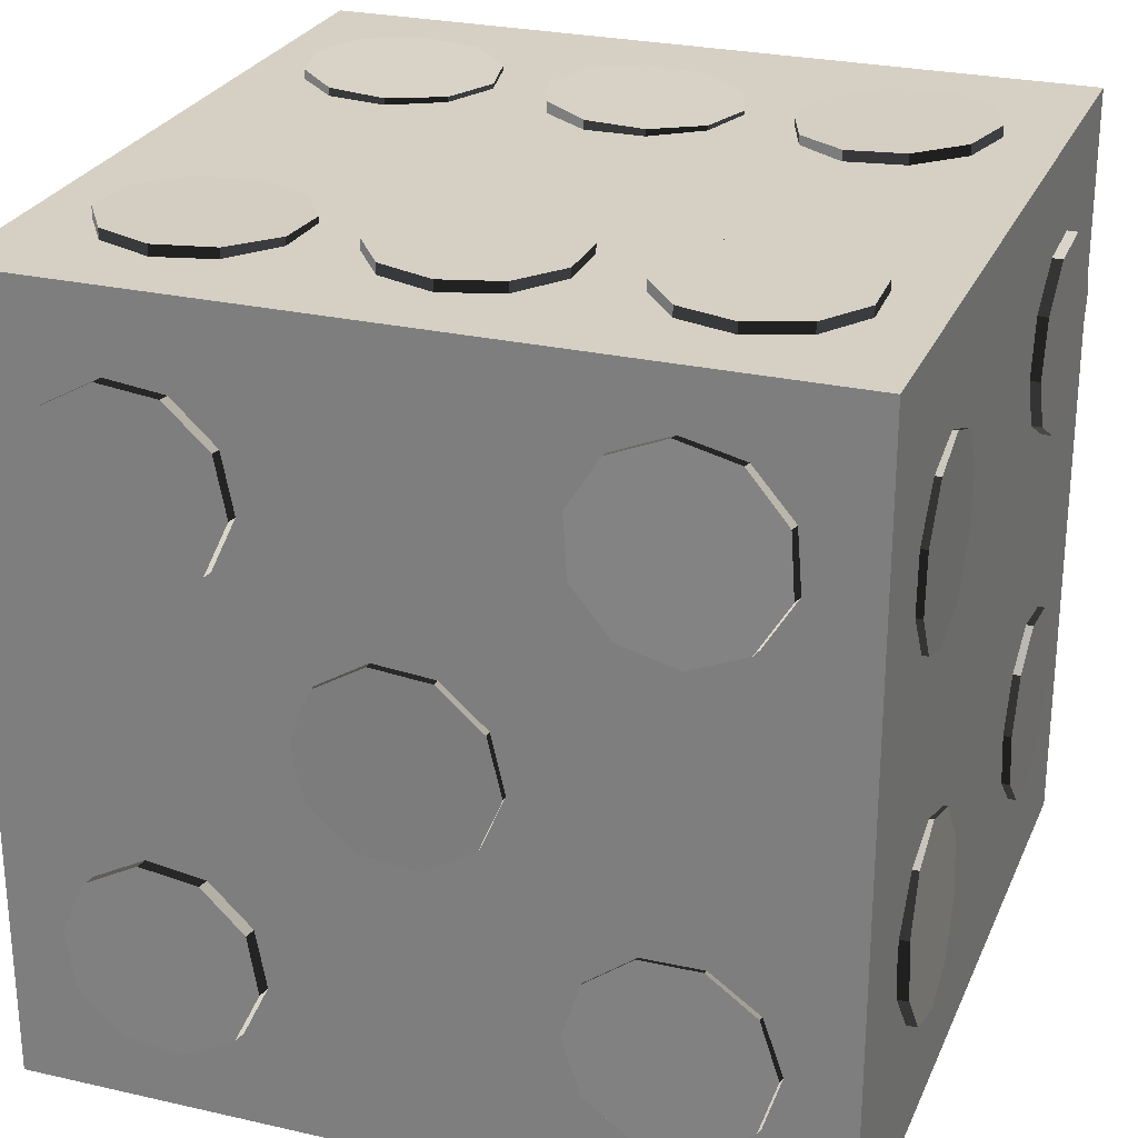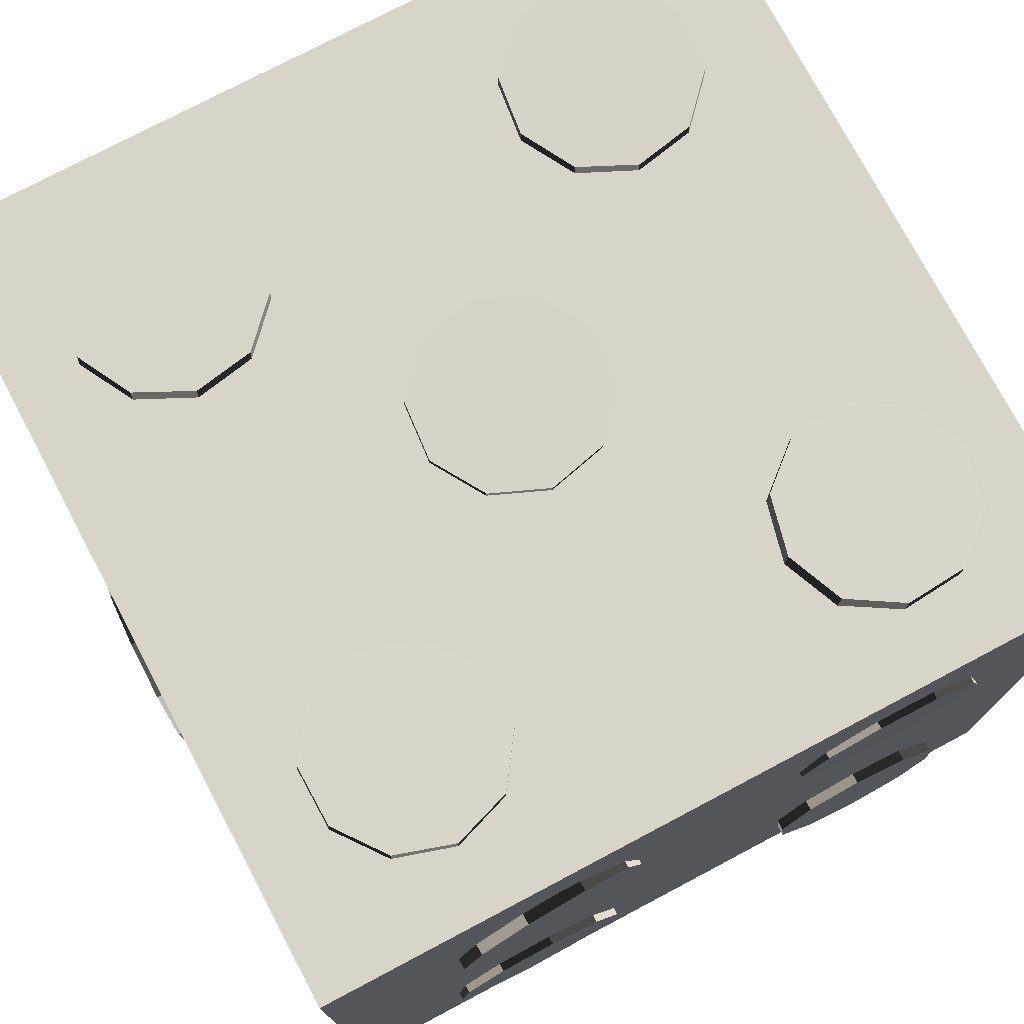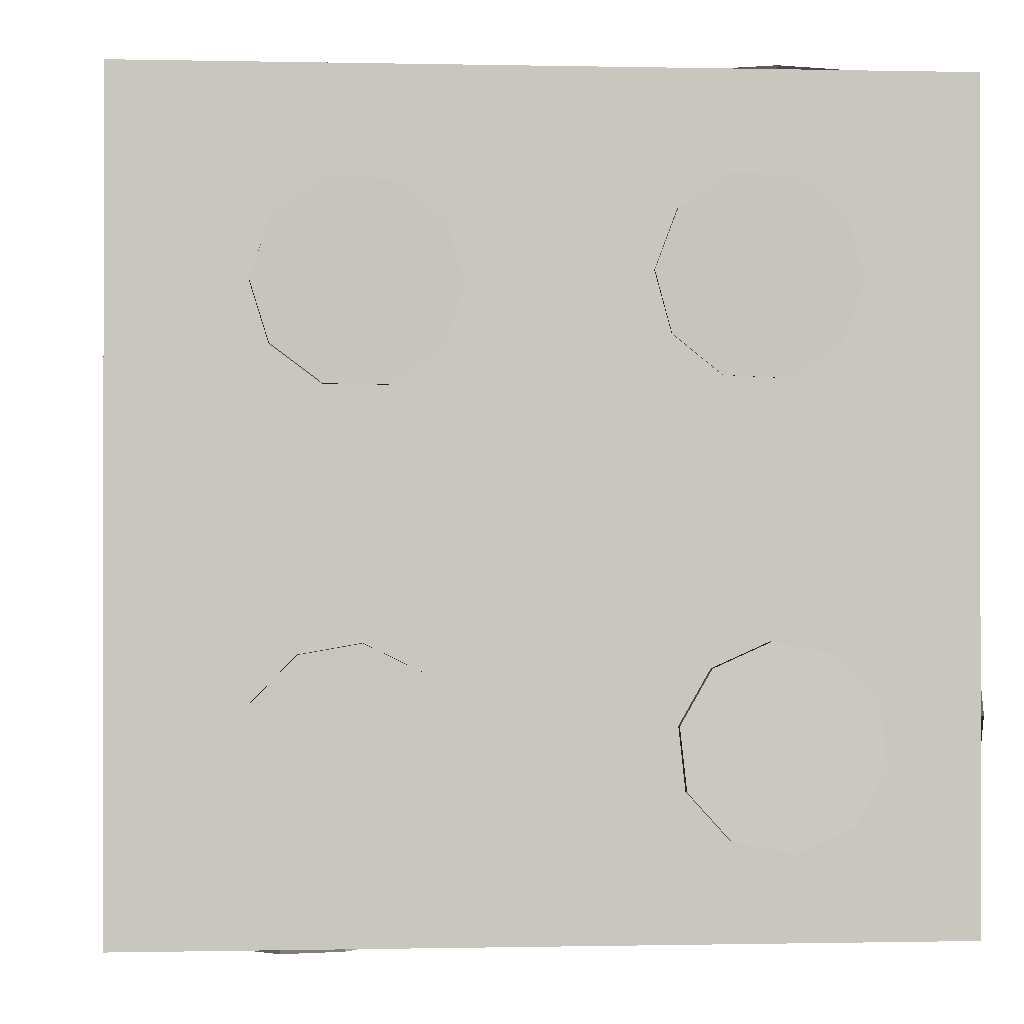
<metadata>
{"format":"obj","ext":"obj","renderer":"f3d","projection":"perspective","resolution":1024,"background":"white","views":[{"elev":26.4,"azim":-160.2,"up":"+Z"},{"elev":75.7,"azim":-117.9,"up":"+Y"},{"elev":-0.4,"azim":-94.8,"up":"+Y"}]}
</metadata>
<code>
v 0.1267 0.1328 0.1486
v 0.0999 0.1255 0.1479
v 0.09997 0.1256 0.1429
v 0.1268 0.1329 0.1436
v 0.08252 0.1038 0.147
v 0.0826 0.1039 0.142
v 0.08122 0.07599 0.1461
v 0.0813 0.07614 0.1411
v 0.0965 0.05276 0.1456
v 0.09658 0.05291 0.1406
v 0.1225 0.04293 0.1457
v 0.1226 0.04308 0.1407
v 0.1493 0.05027 0.1464
v 0.1494 0.05042 0.1414
v 0.1667 0.07196 0.1473
v 0.1668 0.07211 0.1423
v 0.168 0.09973 0.1482
v 0.1681 0.09988 0.1432
v 0.1527 0.123 0.1487
v 0.1528 0.1231 0.1437
v 0.02764 0.02961 -0.2333
v 0.05445 0.02229 -0.2323
v 0.05429 0.02244 -0.2273
v 0.02748 0.02976 -0.2283
v 0.07182 0.0006069 -0.2311
v 0.07166 0.0007527 -0.2261
v 0.07312 -0.02716 -0.2302
v 0.07296 -0.02702 -0.2252
v 0.05785 -0.05041 -0.23
v 0.05769 -0.05026 -0.225
v 0.03184 -0.06025 -0.2306
v 0.03168 -0.0601 -0.2256
v 0.005033 -0.05293 -0.2317
v 0.004872 -0.05278 -0.2267
v -0.01234 -0.03124 -0.2328
v -0.0125 -0.0311 -0.2279
v -0.01364 -0.003474 -0.2337
v -0.0138 -0.003328 -0.2287
v 0.001631 0.01977 -0.2339
v 0.00147 0.01992 -0.2289
v -0.1788 0.1169 -0.1072
v -0.1801 0.1173 -0.135
v -0.1751 0.1174 -0.1353
v -0.1738 0.117 -0.1075
v -0.1808 0.1012 -0.1577
v -0.1758 0.1013 -0.1579
v -0.1807 0.07485 -0.1666
v -0.1757 0.07495 -0.1669
v -0.1797 0.0483 -0.1584
v -0.1747 0.0484 -0.1586
v -0.1784 0.03169 -0.1361
v -0.1734 0.03179 -0.1364
v -0.1771 0.03135 -0.1084
v -0.1721 0.03146 -0.1086
v -0.1763 0.04743 -0.08567
v -0.1713 0.04753 -0.0859
v -0.1765 0.07377 -0.07674
v -0.1715 0.07387 -0.07697
v -0.1774 0.1003 -0.08498
v -0.1724 0.1004 -0.08521
v 0.1998 -0.08601 -0.1566
v 0.1993 -0.09334 -0.1297
v 0.1426 -0.1022 -0.1344
v 0.1439 -0.09483 -0.1611
v 0.1995 -0.115 -0.1123
v 0.1421 -0.1239 -0.117
v 0.2004 -0.1428 -0.111
v 0.1426 -0.1517 -0.1157
v 0.2017 -0.166 -0.1263
v 0.1439 -0.1749 -0.1309
v 0.2028 -0.1759 -0.1522
v 0.1455 -0.1847 -0.1569
v 0.2033 -0.1685 -0.1791
v 0.1468 -0.1774 -0.1837
v 0.203 -0.1468 -0.1965
v 0.1473 -0.1556 -0.201
v 0.2021 -0.1191 -0.1978
v 0.1468 -0.1279 -0.2024
v 0.2009 -0.09583 -0.1826
v 0.1455 -0.1046 -0.1871
v 0.1957 -0.2041 0.1433
v 0.1957 0.1659 0.1433
v 0.1957 0.1659 -0.2267
v 0.1957 -0.2041 -0.2267
v -0.1743 -0.2041 0.1433
v -0.1743 -0.2041 -0.2267
v -0.1743 0.1659 -0.2267
v -0.1743 0.1659 0.1433
v 0.2019 0.1379 0.06738
v 0.2031 0.1294 0.09383
v 0.1482 0.1322 0.08307
v 0.1479 0.1406 0.05658
v 0.2032 0.107 0.1103
v 0.1481 0.1097 0.09951
v 0.2022 0.07919 0.1104
v 0.1475 0.08193 0.09964
v 0.2005 0.05665 0.0942
v 0.1466 0.05937 0.0834
v 0.1987 0.04798 0.06784
v 0.1459 0.05067 0.05699
v 0.1976 0.05649 0.04138
v 0.1456 0.05915 0.03051
v 0.1975 0.07892 0.02495
v 0.1457 0.08158 0.01406
v 0.1985 0.1067 0.0248
v 0.1463 0.1094 0.01394
v 0.2002 0.1293 0.04101
v 0.1471 0.1319 0.03018
v -0.1776 0.1204 0.06412
v -0.1775 0.1216 0.03633
v -0.1725 0.1218 0.03635
v -0.1726 0.1205 0.06414
v -0.1771 0.1063 0.01312
v -0.1721 0.1065 0.01314
v -0.1764 0.08031 0.003331
v -0.1714 0.08043 0.00335
v -0.1758 0.0535 0.01072
v -0.1708 0.05362 0.01074
v -0.1754 0.03615 0.03245
v -0.1704 0.03627 0.03247
v -0.1755 0.03489 0.06023
v -0.1705 0.03501 0.06025
v -0.176 0.05019 0.08345
v -0.171 0.05031 0.08347
v -0.1767 0.07621 0.09324
v -0.1717 0.07634 0.09326
v -0.1773 0.103 0.08585
v -0.1723 0.1031 0.08587
v 0.2025 0.02652 -0.04259
v 0.2014 0.01668 -0.0166
v 0.1533 0.009926 -0.02848
v 0.1545 0.01977 -0.05446
v 0.201 -0.006577 -0.001351
v 0.1531 -0.01332 -0.01321
v 0.2014 -0.03435 -0.002658
v 0.154 -0.04109 -0.01449
v 0.2026 -0.05605 -0.02002
v 0.1557 -0.06277 -0.03183
v 0.204 -0.06337 -0.04682
v 0.1575 -0.07008 -0.0586
v 0.2051 -0.05352 -0.0728
v 0.1587 -0.06023 -0.08458
v 0.2055 -0.03027 -0.08806
v 0.1589 -0.03699 -0.09985
v 0.2051 -0.002493 -0.08675
v 0.1579 -0.009221 -0.09857
v 0.2039 0.0192 -0.06938
v 0.1563 0.01246 -0.08123
v 0.1348 -0.215 0.02112
v 0.1535 -0.2144 0.04169
v 0.1536 -0.2094 0.04149
v 0.1349 -0.21 0.02092
v 0.1566 -0.2134 0.06931
v 0.1567 -0.2084 0.06911
v 0.1428 -0.2123 0.09344
v 0.1429 -0.2073 0.09324
v 0.1175 -0.2115 0.1049
v 0.1175 -0.2065 0.1047
v 0.09023 -0.2114 0.09921
v 0.09029 -0.2065 0.09901
v 0.07152 -0.2121 0.07864
v 0.07158 -0.2071 0.07844
v 0.06847 -0.2131 0.05102
v 0.06853 -0.2081 0.05082
v 0.08226 -0.2142 0.02689
v 0.08231 -0.2092 0.02669
v 0.1076 -0.215 0.01547
v 0.1077 -0.21 0.01527
v -0.004669 -0.06971 0.1465
v -0.02704 -0.08621 0.1455
v -0.02683 -0.0862 0.1405
v -0.004461 -0.0697 0.1415
v -0.03544 -0.1127 0.1451
v -0.03523 -0.1127 0.1401
v -0.02667 -0.1391 0.1454
v -0.02646 -0.1391 0.1404
v -0.004077 -0.1553 0.1464
v -0.003868 -0.1553 0.1414
v 0.02371 -0.1551 0.1475
v 0.02392 -0.1551 0.1425
v 0.04608 -0.1386 0.1485
v 0.04629 -0.1386 0.1435
v 0.05448 -0.1121 0.1489
v 0.05469 -0.1121 0.1439
v 0.04571 -0.08571 0.1485
v 0.04592 -0.0857 0.1436
v 0.02312 -0.06952 0.1476
v 0.02333 -0.06951 0.1426
v -0.1196 -0.06628 0.1497
v -0.1414 -0.08343 0.1508
v -0.1416 -0.0835 0.1458
v -0.1198 -0.06634 0.1447
v -0.149 -0.1102 0.1515
v -0.1492 -0.1102 0.1465
v -0.1395 -0.1363 0.1514
v -0.1397 -0.1364 0.1464
v -0.1164 -0.1518 0.1507
v -0.1166 -0.1519 0.1457
v -0.08864 -0.1508 0.1495
v -0.08885 -0.1509 0.1445
v -0.06678 -0.1336 0.1483
v -0.06699 -0.1337 0.1434
v -0.05918 -0.1069 0.1477
v -0.05939 -0.107 0.1427
v -0.06874 -0.08077 0.1477
v -0.06895 -0.08084 0.1427
v -0.09181 -0.06526 0.1485
v -0.09202 -0.06533 0.1435
v 0.01071 0.131 0.1486
v -0.01575 0.1224 0.1481
v -0.01569 0.1225 0.1431
v 0.01078 0.131 0.1436
v -0.03215 0.09999 0.1477
v -0.03209 0.1 0.1427
v -0.03221 0.07218 0.1474
v -0.03215 0.07223 0.1424
v -0.01592 0.04964 0.1474
v -0.01585 0.04969 0.1424
v 0.01051 0.04098 0.1476
v 0.01058 0.04103 0.1426
v 0.03698 0.04952 0.1481
v 0.03704 0.04957 0.1431
v 0.05338 0.07198 0.1485
v 0.05344 0.07203 0.1435
v 0.05344 0.09979 0.1488
v 0.0535 0.09984 0.1438
v 0.03714 0.1223 0.1488
v 0.0372 0.1224 0.1438
v -0.1068 0.1329 0.1484
v -0.1329 0.1233 0.1483
v -0.1329 0.1233 0.1433
v -0.1068 0.1329 0.1434
v -0.1484 0.1002 0.1481
v -0.1484 0.1002 0.1431
v -0.1473 0.07239 0.148
v -0.1473 0.07241 0.143
v -0.1302 0.05052 0.1479
v -0.1301 0.05055 0.1429
v -0.1034 0.04294 0.148
v -0.1034 0.04297 0.143
v -0.0773 0.05254 0.1481
v -0.07728 0.05256 0.1431
v -0.06182 0.07564 0.1482
v -0.0618 0.07567 0.1432
v -0.06287 0.1034 0.1484
v -0.06286 0.1035 0.1434
v -0.08007 0.1253 0.1484
v -0.08005 0.1253 0.1434
v -0.0523 0.1684 -0.1485
v -0.06123 0.169 -0.1749
v -0.07308 0.1018 -0.1834
v -0.06419 0.1003 -0.1571
v -0.08393 0.1696 -0.1909
v -0.09573 0.1038 -0.1994
v -0.1117 0.1699 -0.1906
v -0.1235 0.1055 -0.199
v -0.134 0.1697 -0.1739
v -0.1457 0.1063 -0.1823
v -0.1423 0.1693 -0.1474
v -0.154 0.1059 -0.1558
v -0.1334 0.1687 -0.121
v -0.1451 0.1043 -0.1295
v -0.1107 0.1681 -0.105
v -0.1225 0.1023 -0.1135
v -0.08286 0.1678 -0.1053
v -0.09471 0.1006 -0.1139
v -0.06056 0.1679 -0.122
v -0.07245 0.0998 -0.1305
v -0.0963 -0.2104 -0.1851
v -0.06983 -0.2092 -0.1767
v -0.07004 -0.2042 -0.1768
v -0.0965 -0.2055 -0.1853
v -0.05341 -0.208 -0.1543
v -0.05361 -0.203 -0.1544
v -0.0533 -0.2073 -0.1265
v -0.0535 -0.2023 -0.1266
v -0.06954 -0.2074 -0.1039
v -0.06974 -0.2024 -0.104
v -0.09593 -0.2083 -0.09517
v -0.09614 -0.2033 -0.09529
v -0.1224 -0.2096 -0.1036
v -0.1226 -0.2046 -0.1037
v -0.1388 -0.2108 -0.126
v -0.139 -0.2058 -0.1262
v -0.1389 -0.2114 -0.1538
v -0.1391 -0.2064 -0.154
v -0.1227 -0.2113 -0.1764
v -0.1229 -0.2063 -0.1765
v -0.0545 0.1716 0.08273
v -0.05672 0.1726 0.05502
v -0.06089 0.1155 0.046
v -0.05868 0.1135 0.07365
v -0.07482 0.1736 0.03392
v -0.07898 0.1171 0.02494
v -0.1019 0.1741 0.02748
v -0.106 0.1178 0.01851
v -0.1275 0.174 0.03817
v -0.1317 0.1172 0.02917
v -0.142 0.1733 0.06189
v -0.1462 0.1156 0.05284
v -0.1398 0.1723 0.0896
v -0.144 0.1136 0.08049
v -0.1217 0.1713 0.1107
v -0.1259 0.1119 0.1016
v -0.09467 0.1708 0.1171
v -0.09886 0.1113 0.108
v -0.069 0.1709 0.1065
v -0.07318 0.1119 0.09733
v 0.1151 -0.06943 0.1474
v 0.09089 -0.08314 0.1466
v 0.1058 -0.1131 0.1082
v 0.13 -0.0994 0.1086
v 0.07937 -0.1085 0.1464
v 0.09427 -0.1384 0.1085
v 0.08492 -0.1357 0.1469
v 0.0998 -0.1656 0.1095
v 0.1054 -0.1545 0.1478
v 0.1203 -0.1844 0.1109
v 0.133 -0.1576 0.1488
v 0.1479 -0.1875 0.112
v 0.1572 -0.1439 0.1496
v 0.1721 -0.1738 0.1125
v 0.1687 -0.1186 0.1498
v 0.1836 -0.1485 0.1121
v 0.1632 -0.09133 0.1493
v 0.1781 -0.1213 0.1111
v 0.1427 -0.07256 0.1484
v 0.1576 -0.1025 0.1098
v 0.169 0.1724 0.06776
v 0.1637 0.1724 0.04045
v 0.1573 0.1166 0.03748
v 0.1625 0.1171 0.06479
v 0.1434 0.1721 0.02144
v 0.137 0.116 0.01847
v 0.1158 0.1717 0.018
v 0.1094 0.1153 0.01503
v 0.09147 0.1712 0.03144
v 0.08506 0.115 0.02847
v 0.07967 0.1709 0.05662
v 0.07326 0.115 0.05365
v 0.08492 0.1709 0.08393
v 0.0785 0.1155 0.08096
v 0.1052 0.1712 0.1029
v 0.0988 0.1162 0.09996
v 0.1328 0.1716 0.1064
v 0.1264 0.1168 0.1034
v 0.1572 0.1721 0.09294
v 0.1507 0.1172 0.08997
v -0.1794 -0.08203 0.07985
v -0.1791 -0.07631 0.05263
v -0.1741 -0.07642 0.05267
v -0.1744 -0.08214 0.07989
v -0.1792 -0.08767 0.02725
v -0.1742 -0.08778 0.02729
v -0.1796 -0.1118 0.01339
v -0.1746 -0.1119 0.01343
v -0.1803 -0.1394 0.01635
v -0.1753 -0.1395 0.01639
v -0.1809 -0.16 0.035
v -0.1759 -0.1602 0.03504
v -0.1812 -0.1658 0.06221
v -0.1762 -0.1659 0.06225
v -0.1812 -0.1544 0.0876
v -0.1762 -0.1545 0.08764
v -0.1807 -0.1303 0.1015
v -0.1757 -0.1304 0.1015
v -0.1801 -0.1027 0.0985
v -0.1751 -0.1028 0.09853
v -0.1782 -0.07648 -0.1194
v -0.1783 -0.08126 -0.1468
v -0.1733 -0.08121 -0.1468
v -0.1732 -0.07644 -0.1194
v -0.1782 -0.1012 -0.1661
v -0.1732 -0.1012 -0.1661
v -0.1779 -0.1288 -0.17
v -0.1729 -0.1287 -0.1701
v -0.1777 -0.1533 -0.157
v -0.1727 -0.1533 -0.1571
v -0.1775 -0.1656 -0.1321
v -0.1725 -0.1655 -0.1321
v -0.1774 -0.1608 -0.1047
v -0.1724 -0.1608 -0.1047
v -0.1775 -0.1408 -0.08531
v -0.1725 -0.1408 -0.08533
v -0.1778 -0.1133 -0.08138
v -0.1728 -0.1133 -0.0814
v -0.178 -0.08872 -0.09439
v -0.173 -0.08868 -0.09441
v 0.06012 0.1689 -0.03617
v 0.05383 0.1687 -0.06326
v 0.05813 0.09223 -0.06796
v 0.06443 0.09292 -0.04088
v 0.03282 0.1688 -0.08148
v 0.03712 0.0924 -0.08618
v 0.00511 0.1691 -0.08387
v 0.009428 0.09337 -0.08858
v -0.01871 0.1695 -0.06952
v -0.01437 0.09478 -0.07425
v -0.02954 0.1698 -0.04391
v -0.02517 0.09607 -0.04866
v -0.02325 0.17 -0.01682
v -0.01887 0.09677 -0.02158
v -0.002234 0.1699 0.001403
v 0.002142 0.09659 -0.003359
v 0.02547 0.1697 0.003792
v 0.02983 0.09562 -0.0009545
v 0.04929 0.1693 -0.01056
v 0.05363 0.09422 -0.01529
v 0.1661 0.1728 -0.144
v 0.1613 0.1733 -0.1714
v 0.1539 0.1069 -0.1753
v 0.1587 0.1058 -0.1479
v 0.1413 0.1735 -0.1907
v 0.1339 0.1084 -0.1946
v 0.1138 0.1734 -0.1946
v 0.1064 0.1097 -0.1984
v 0.08919 0.173 -0.1816
v 0.08182 0.1103 -0.1854
v 0.077 0.1725 -0.1566
v 0.06963 0.11 -0.1604
v 0.08182 0.172 -0.1292
v 0.07444 0.1089 -0.133
v 0.1018 0.1718 -0.1099
v 0.09442 0.1074 -0.1137
v 0.1294 0.1719 -0.106
v 0.1219 0.1061 -0.1099
v 0.1539 0.1723 -0.119
v 0.1465 0.1055 -0.1229
f 4 3 2 1
f 3 6 5 2
f 6 8 7 5
f 8 10 9 7
f 10 12 11 9
f 12 14 13 11
f 14 16 15 13
f 16 18 17 15
f 18 20 19 17
f 20 4 1 19
f 20 18 16 14 12 10 8 6 3 4
f 1 2 5 7 9 11 13 15 17 19
f 24 23 22 21
f 23 26 25 22
f 26 28 27 25
f 28 30 29 27
f 30 32 31 29
f 32 34 33 31
f 34 36 35 33
f 36 38 37 35
f 38 40 39 37
f 40 24 21 39
f 40 38 36 34 32 30 28 26 23 24
f 21 22 25 27 29 31 33 35 37 39
f 44 43 42 41
f 43 46 45 42
f 46 48 47 45
f 48 50 49 47
f 50 52 51 49
f 52 54 53 51
f 54 56 55 53
f 56 58 57 55
f 58 60 59 57
f 60 44 41 59
f 60 58 56 54 52 50 48 46 43 44
f 41 42 45 47 49 51 53 55 57 59
f 64 63 62 61
f 63 66 65 62
f 66 68 67 65
f 68 70 69 67
f 70 72 71 69
f 72 74 73 71
f 74 76 75 73
f 76 78 77 75
f 78 80 79 77
f 80 64 61 79
f 80 78 76 74 72 70 68 66 63 64
f 61 62 65 67 69 71 73 75 77 79
f 92 91 90 89
f 91 94 93 90
f 94 96 95 93
f 96 98 97 95
f 98 100 99 97
f 100 102 101 99
f 102 104 103 101
f 104 106 105 103
f 106 108 107 105
f 108 92 89 107
f 108 106 104 102 100 98 96 94 91 92
f 89 90 93 95 97 99 101 103 105 107
f 112 111 110 109
f 111 114 113 110
f 114 116 115 113
f 116 118 117 115
f 118 120 119 117
f 120 122 121 119
f 122 124 123 121
f 124 126 125 123
f 126 128 127 125
f 128 112 109 127
f 128 126 124 122 120 118 116 114 111 112
f 109 110 113 115 117 119 121 123 125 127
f 132 131 130 129
f 131 134 133 130
f 134 136 135 133
f 136 138 137 135
f 138 140 139 137
f 140 142 141 139
f 142 144 143 141
f 144 146 145 143
f 146 148 147 145
f 148 132 129 147
f 148 146 144 142 140 138 136 134 131 132
f 129 130 133 135 137 139 141 143 145 147
f 152 151 150 149
f 151 154 153 150
f 154 156 155 153
f 156 158 157 155
f 158 160 159 157
f 160 162 161 159
f 162 164 163 161
f 164 166 165 163
f 166 168 167 165
f 168 152 149 167
f 168 166 164 162 160 158 156 154 151 152
f 149 150 153 155 157 159 161 163 165 167
f 172 171 170 169
f 171 174 173 170
f 174 176 175 173
f 176 178 177 175
f 178 180 179 177
f 180 182 181 179
f 182 184 183 181
f 184 186 185 183
f 186 188 187 185
f 188 172 169 187
f 188 186 184 182 180 178 176 174 171 172
f 169 170 173 175 177 179 181 183 185 187
f 192 191 190 189
f 191 194 193 190
f 194 196 195 193
f 196 198 197 195
f 198 200 199 197
f 200 202 201 199
f 202 204 203 201
f 204 206 205 203
f 206 208 207 205
f 208 192 189 207
f 208 206 204 202 200 198 196 194 191 192
f 189 190 193 195 197 199 201 203 205 207
f 212 211 210 209
f 211 214 213 210
f 214 216 215 213
f 216 218 217 215
f 218 220 219 217
f 220 222 221 219
f 222 224 223 221
f 224 226 225 223
f 226 228 227 225
f 228 212 209 227
f 228 226 224 222 220 218 216 214 211 212
f 209 210 213 215 217 219 221 223 225 227
f 232 231 230 229
f 231 234 233 230
f 234 236 235 233
f 236 238 237 235
f 238 240 239 237
f 240 242 241 239
f 242 244 243 241
f 244 246 245 243
f 246 248 247 245
f 248 232 229 247
f 248 246 244 242 240 238 236 234 231 232
f 229 230 233 235 237 239 241 243 245 247
f 252 251 250 249
f 251 254 253 250
f 254 256 255 253
f 256 258 257 255
f 258 260 259 257
f 260 262 261 259
f 262 264 263 261
f 264 266 265 263
f 266 268 267 265
f 268 252 249 267
f 268 266 264 262 260 258 256 254 251 252
f 249 250 253 255 257 259 261 263 265 267
f 272 271 270 269
f 271 274 273 270
f 274 276 275 273
f 276 278 277 275
f 278 280 279 277
f 280 282 281 279
f 282 284 283 281
f 284 286 285 283
f 286 288 287 285
f 288 272 269 287
f 288 286 284 282 280 278 276 274 271 272
f 269 270 273 275 277 279 281 283 285 287
f 292 291 290 289
f 291 294 293 290
f 294 296 295 293
f 296 298 297 295
f 298 300 299 297
f 300 302 301 299
f 302 304 303 301
f 304 306 305 303
f 306 308 307 305
f 308 292 289 307
f 308 306 304 302 300 298 296 294 291 292
f 289 290 293 295 297 299 301 303 305 307
f 312 311 310 309
f 311 314 313 310
f 314 316 315 313
f 316 318 317 315
f 318 320 319 317
f 320 322 321 319
f 322 324 323 321
f 324 326 325 323
f 326 328 327 325
f 328 312 309 327
f 328 326 324 322 320 318 316 314 311 312
f 309 310 313 315 317 319 321 323 325 327
f 332 331 330 329
f 331 334 333 330
f 334 336 335 333
f 336 338 337 335
f 338 340 339 337
f 340 342 341 339
f 342 344 343 341
f 344 346 345 343
f 346 348 347 345
f 348 332 329 347
f 348 346 344 342 340 338 336 334 331 332
f 329 330 333 335 337 339 341 343 345 347
f 352 351 350 349
f 351 354 353 350
f 354 356 355 353
f 356 358 357 355
f 358 360 359 357
f 360 362 361 359
f 362 364 363 361
f 364 366 365 363
f 366 368 367 365
f 368 352 349 367
f 368 366 364 362 360 358 356 354 351 352
f 349 350 353 355 357 359 361 363 365 367
f 372 371 370 369
f 371 374 373 370
f 374 376 375 373
f 376 378 377 375
f 378 380 379 377
f 380 382 381 379
f 382 384 383 381
f 384 386 385 383
f 386 388 387 385
f 388 372 369 387
f 388 386 384 382 380 378 376 374 371 372
f 369 370 373 375 377 379 381 383 385 387
f 392 391 390 389
f 391 394 393 390
f 394 396 395 393
f 396 398 397 395
f 398 400 399 397
f 400 402 401 399
f 402 404 403 401
f 404 406 405 403
f 406 408 407 405
f 408 392 389 407
f 408 406 404 402 400 398 396 394 391 392
f 389 390 393 395 397 399 401 403 405 407
f 412 411 410 409
f 411 414 413 410
f 414 416 415 413
f 416 418 417 415
f 418 420 419 417
f 420 422 421 419
f 422 424 423 421
f 424 426 425 423
f 426 428 427 425
f 428 412 409 427
f 428 426 424 422 420 418 416 414 411 412
f 409 410 413 415 417 419 421 423 425 427
f 84 83 82 81
f 88 87 86 85
f 82 88 85 81
f 86 87 83 84
f 85 86 84 81
f 83 87 88 82

</code>
